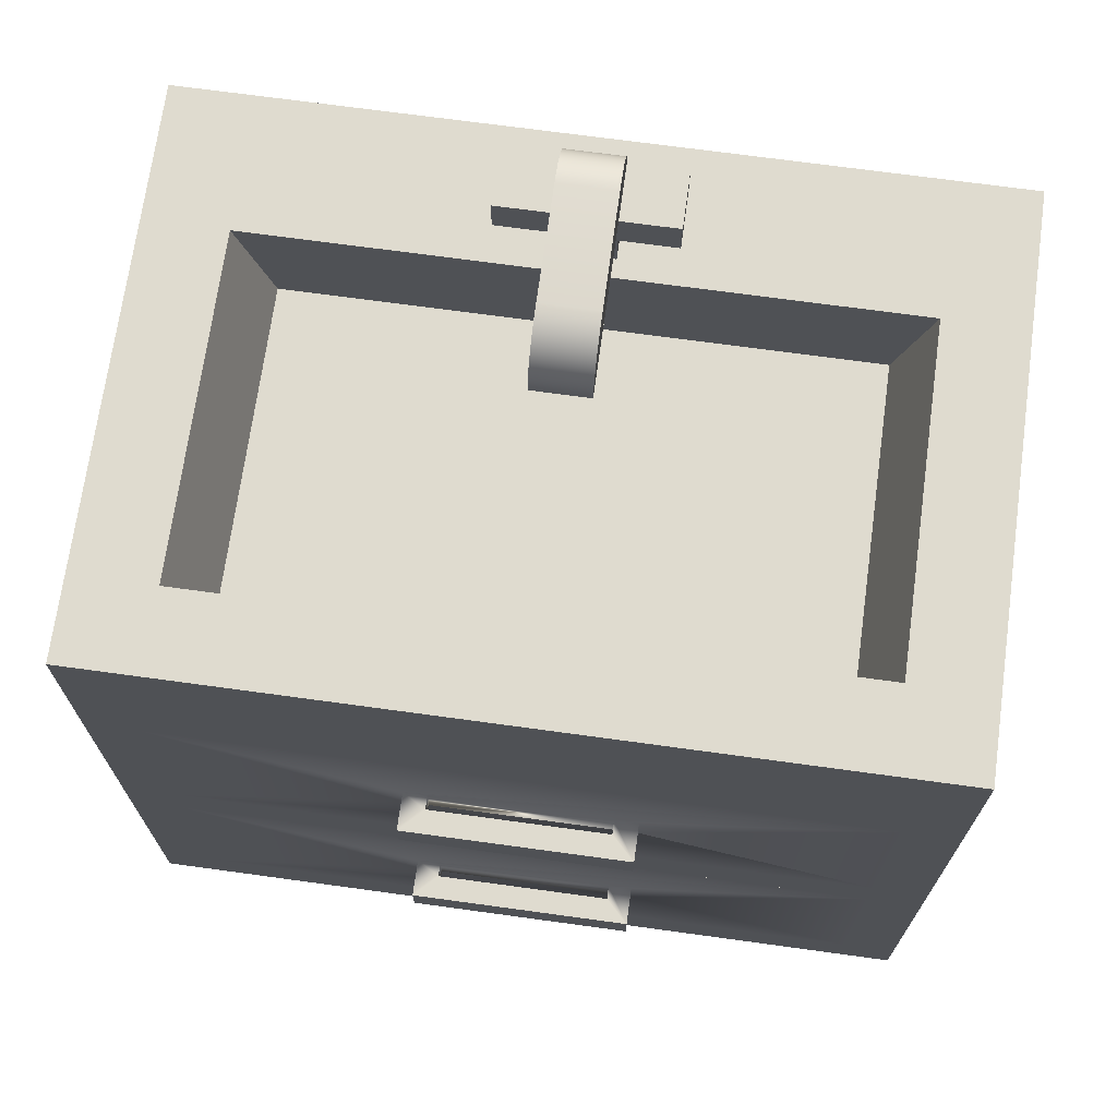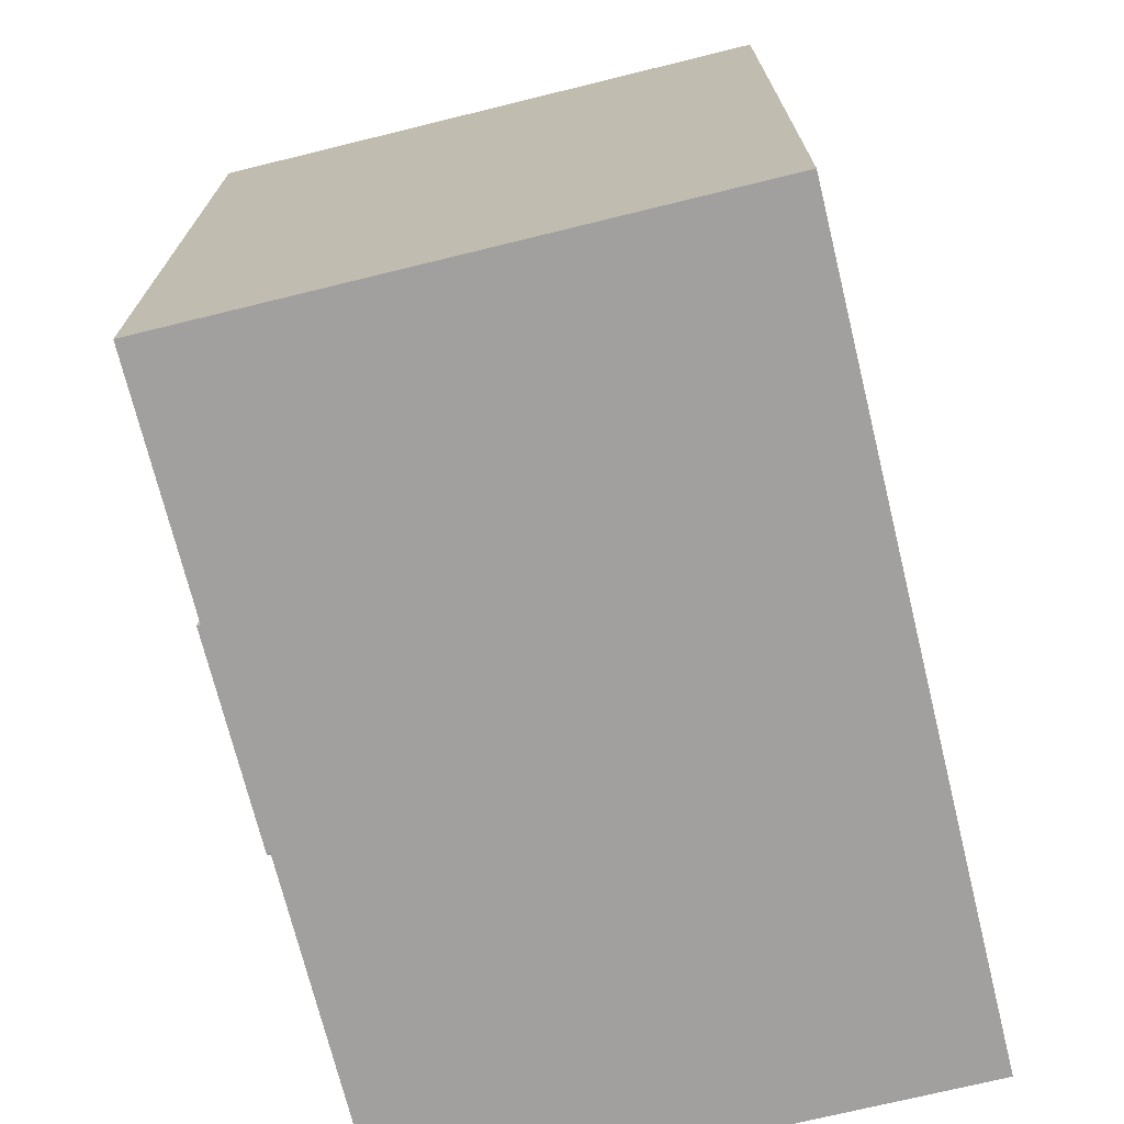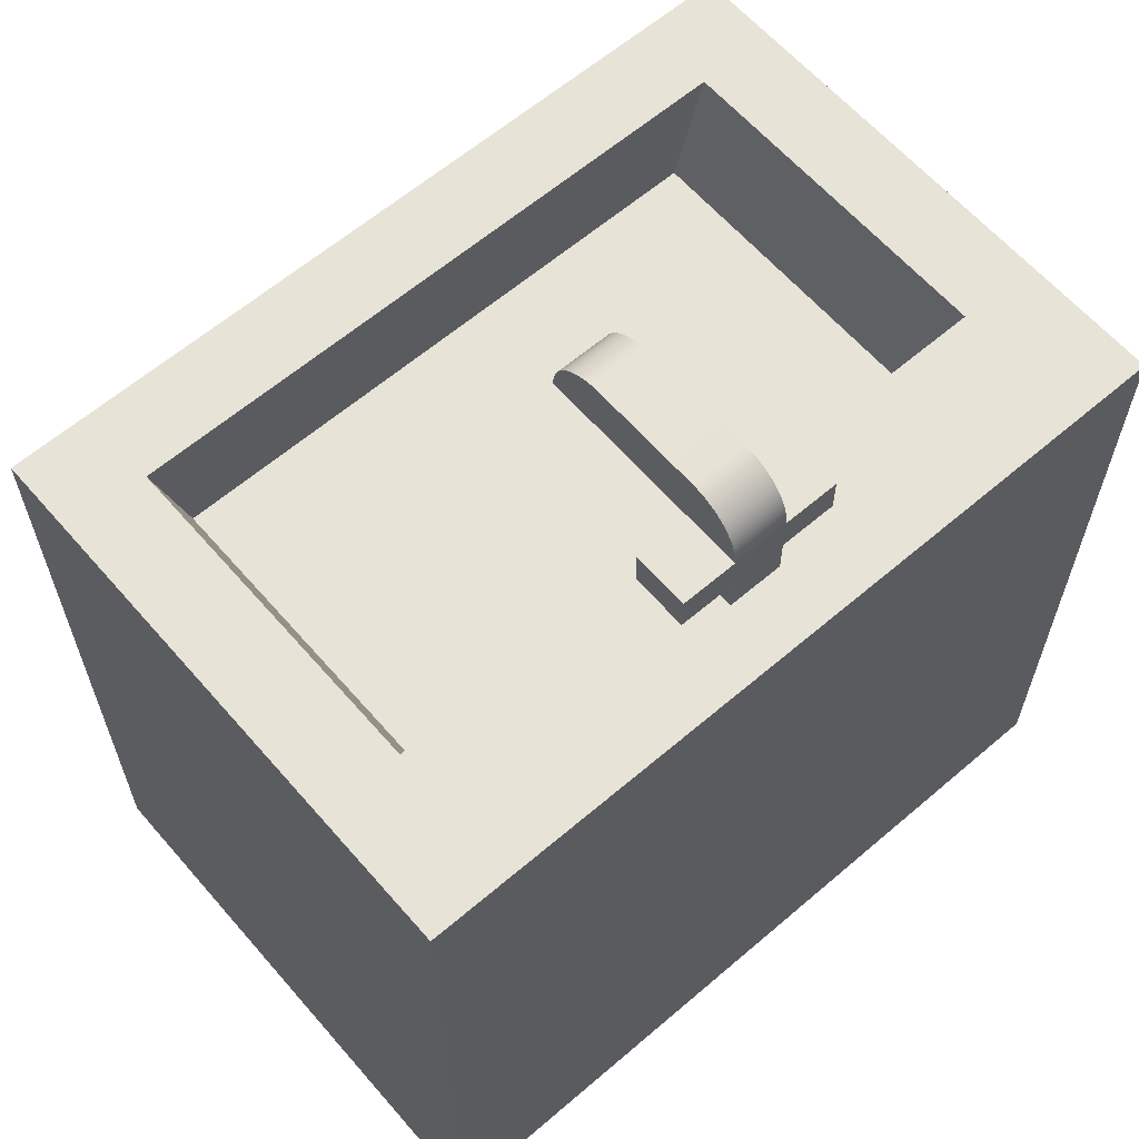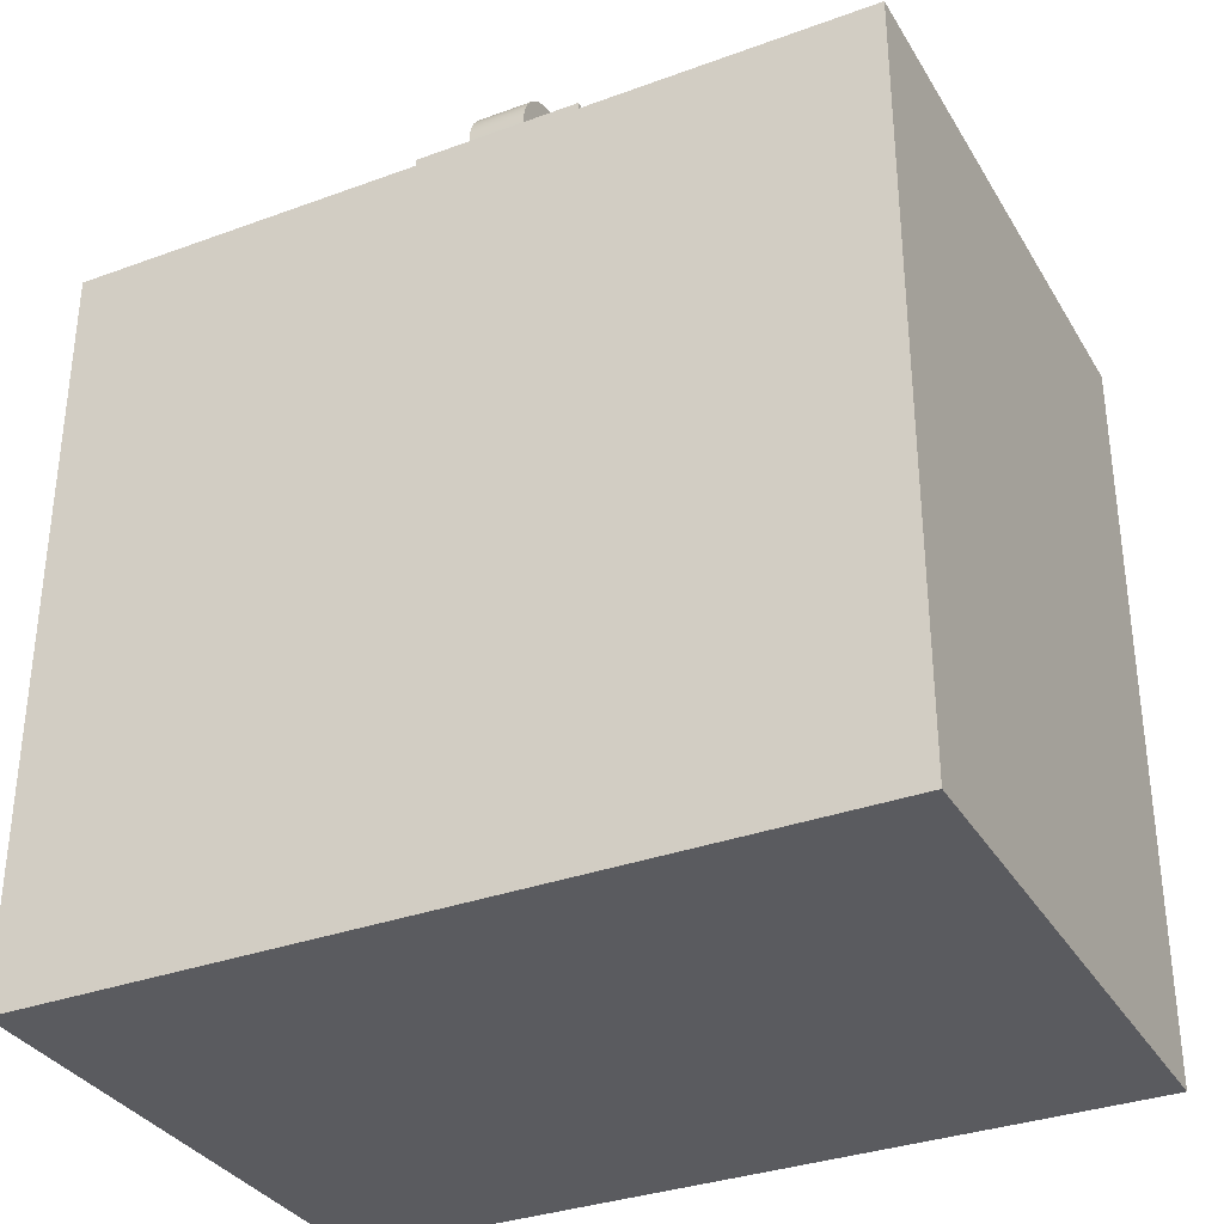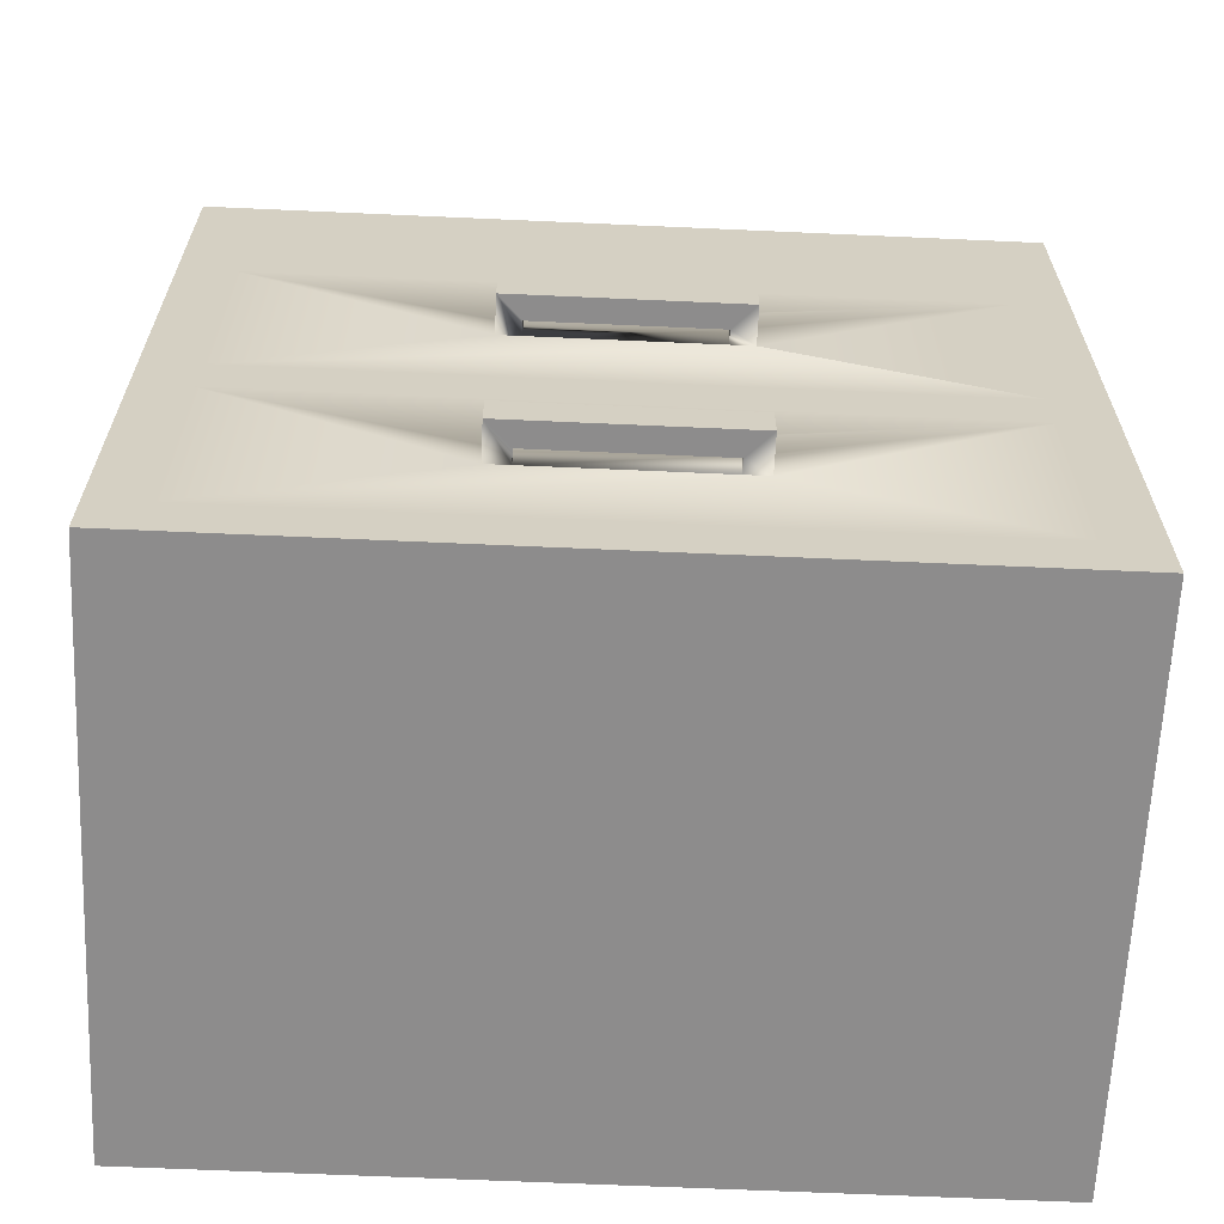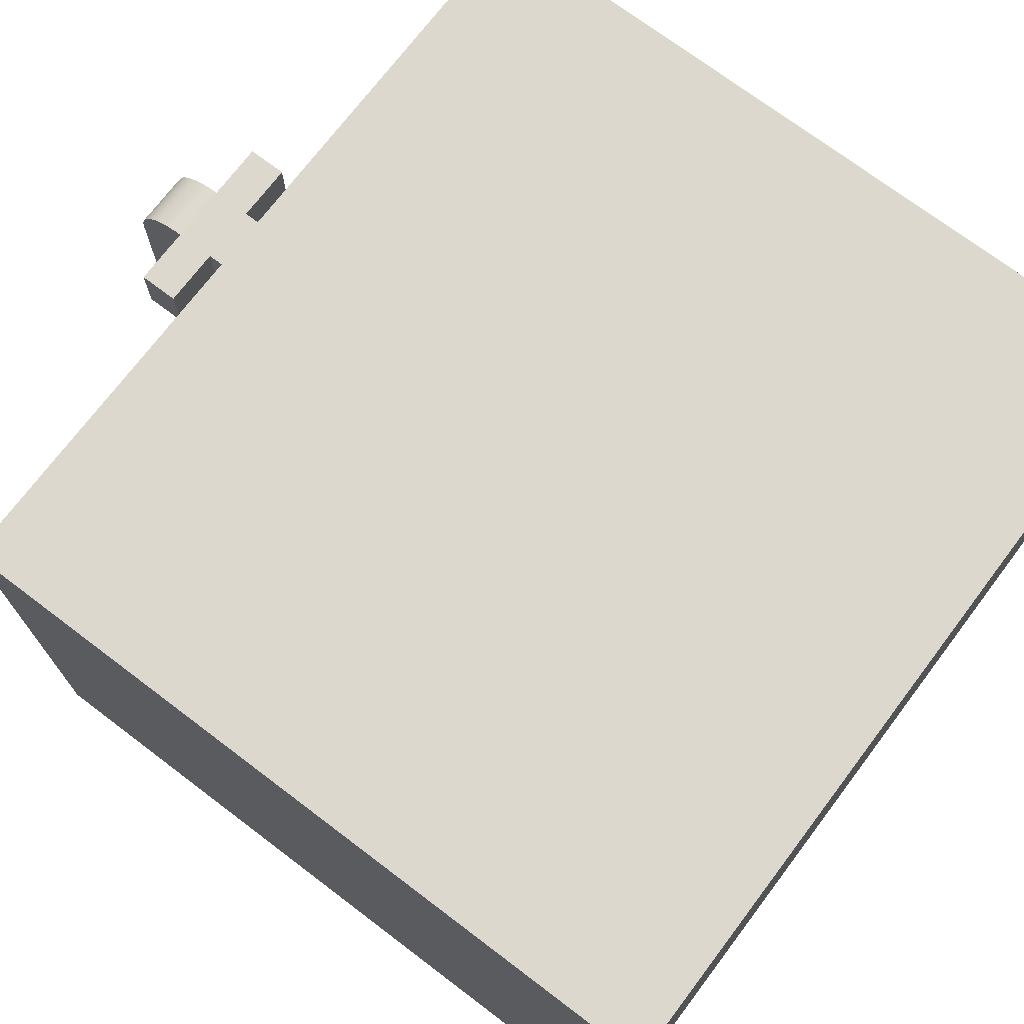
<metadata>
{"format":"obj","ext":"obj","renderer":"f3d","projection":"perspective","resolution":1024,"background":"white","views":[{"elev":70.5,"azim":-172.2,"up":"+Y"},{"elev":-71.8,"azim":-76.2,"up":"+Y"},{"elev":62.3,"azim":-40.9,"up":"+Y"},{"elev":-33.5,"azim":26.6,"up":"+Y"},{"elev":-64.3,"azim":177.4,"up":"+Y"},{"elev":72.6,"azim":-52.9,"up":"+Z"}]}
</metadata>
<code>
o bathroomCabinetDrawer
v -0.02684 0.2107 0.15
v -0.4032 0.2107 0.4
v -0.02684 0.2107 0.4
v -0.4032 0.2107 0.15
v -0.02684 0.2375 0.4
v -0.02684 0.2375 0.15
v -0.4032 0.2375 0.15
v -0.4032 0.2375 0.4
v -0.02684 0.3632 0.15
v -0.02684 0.3632 0.4
v -0.02684 0.08509 0.4
v -0.4032 0.08509 0.4
v -0.4032 0.08509 0.15
v 0 0.05824 0.45
v 0 0.05824 0.15
v 0 0.39 0.15
v 0 0.39 0.45
v -0.4032 0.3632 0.4
v -0.43 0.05824 0.45
v -0.43 0.39 0.45
v -0.4032 0.3632 0.15
v -0.02684 0.08509 0.15
v -0.43 0.39 0.15
v -0.43 0.05824 0.15
v -0.3828 0.1007 0.1703
v -0.3828 0.2107 0.1703
v -0.3828 0.2107 0.3797
v -0.3828 0.1007 0.3797
v -0.04719 0.1007 0.3797
v -0.04719 0.2107 0.3797
v -0.04719 0.1007 0.1703
v -0.04719 0.2107 0.1703
v -0.275 0.1379 0.15
v -0.275 0.1579 0.15
v -0.2624 0.1579 0.15
v -0.1676 0.1579 0.15
v -0.155 0.1579 0.15
v -0.155 0.1379 0.15
v -0.2624 0.1379 0.15
v -0.1676 0.1379 0.15
v -0.3828 0.2532 0.1703
v -0.3828 0.3632 0.1703
v -0.3828 0.3632 0.3797
v -0.3828 0.2532 0.3797
v -0.04719 0.2532 0.3797
v -0.04719 0.3632 0.3797
v -0.04719 0.2532 0.1703
v -0.04719 0.3632 0.1703
v -0.275 0.2903 0.15
v -0.275 0.3103 0.15
v -0.2624 0.3103 0.15
v -0.1676 0.3103 0.15
v -0.155 0.3103 0.15
v -0.155 0.2903 0.15
v -0.2624 0.2903 0.15
v -0.1676 0.2903 0.15
v 0 0.46 0.15
v -0.43 0.46 0.15
v -0.06103 0.4 0.3761
v -0.06103 0.4 0.1939
v -0.369 0.4 0.1939
v -0.205 0.4 0.3141
v -0.2009 0.4 0.3173
v -0.1977 0.4 0.3214
v -0.1957 0.4 0.3262
v -0.195 0.4 0.3314
v -0.2098 0.4 0.3121
v -0.215 0.4 0.3114
v -0.2202 0.4 0.3121
v -0.225 0.4 0.3141
v -0.2291 0.4 0.3173
v -0.2323 0.4 0.3214
v -0.2343 0.4 0.3262
v -0.235 0.4 0.3314
v -0.1957 0.4 0.3366
v -0.1977 0.4 0.3414
v -0.369 0.4 0.3761
v -0.2343 0.4 0.3366
v -0.2323 0.4 0.3414
v -0.2291 0.4 0.3456
v -0.225 0.4 0.3487
v -0.2202 0.4 0.3507
v -0.215 0.4 0.3514
v -0.2098 0.4 0.3507
v -0.205 0.4 0.3487
v -0.2009 0.4 0.3456
v -0.04392 0.46 0.1939
v -0.3861 0.46 0.1939
v -0.3861 0.46 0.3761
v -0.04392 0.46 0.3761
v -0.2 0.46 0.3861
v -0.23 0.46 0.3861
v -0.23 0.46 0.4161
v -0.2 0.46 0.4161
v 0 0.46 0.45
v -0.43 0.46 0.45
v -0.23 0.5 0.3861
v -0.2 0.5 0.4161
v -0.2 0.5 0.3861
v -0.23 0.5 0.4161
v -0.2624 0.1379 0.1426
v -0.275 0.1379 0.13
v -0.1676 0.1379 0.1426
v -0.155 0.1379 0.13
v -0.155 0.1579 0.13
v -0.1676 0.1579 0.1426
v -0.275 0.1579 0.13
v -0.2624 0.1579 0.1426
v -0.2624 0.2903 0.1426
v -0.275 0.2903 0.13
v -0.1676 0.2903 0.1426
v -0.155 0.2903 0.13
v -0.155 0.3103 0.13
v -0.1676 0.3103 0.1426
v -0.275 0.3103 0.13
v -0.2624 0.3103 0.1426
v -0.2 0.48 0.4161
v -0.17 0.48 0.4161
v -0.17 0.5 0.4161
v -0.23 0.48 0.4161
v -0.26 0.48 0.4161
v -0.26 0.5 0.4161
v -0.17 0.48 0.3861
v -0.17 0.5 0.3861
v -0.2 0.5297 0.3222
v -0.2 0.529 0.3183
v -0.23 0.529 0.3183
v -0.23 0.5297 0.3222
v -0.2 0.48 0.3861
v -0.2 0.5115 0.2984
v -0.23 0.5115 0.2984
v -0.23 0.515 0.3001
v -0.2 0.515 0.3001
v -0.2 0.526 0.3111
v -0.2 0.5238 0.3078
v -0.23 0.5238 0.3078
v -0.23 0.526 0.3111
v -0.2 0.5 0.2961
v -0.23 0.5 0.2961
v -0.23 0.5039 0.2963
v -0.2 0.5039 0.2963
v -0.23 0.5183 0.3023
v -0.2 0.5183 0.3023
v -0.26 0.5 0.3861
v -0.26 0.48 0.3861
v -0.2 0.53 0.3261
v -0.23 0.53 0.3261
v -0.23 0.5078 0.2971
v -0.23 0.5212 0.3049
v -0.23 0.5277 0.3146
v -0.23 0.53 0.3861
v -0.23 0.5297 0.39
v -0.23 0.529 0.3938
v -0.23 0.5277 0.3976
v -0.23 0.526 0.4011
v -0.23 0.5238 0.4043
v -0.23 0.5212 0.4073
v -0.23 0.5183 0.4099
v -0.23 0.515 0.4121
v -0.23 0.5115 0.4138
v -0.23 0.5078 0.4151
v -0.23 0.5039 0.4158
v -0.2 0.5212 0.3049
v -0.2 0.526 0.4011
v -0.2 0.5277 0.3976
v -0.2 0.5115 0.4138
v -0.2 0.515 0.4121
v -0.2 0.5078 0.2971
v -0.2 0.5277 0.3146
v -0.2 0.53 0.3861
v -0.2 0.5297 0.39
v -0.2 0.529 0.3938
v -0.2 0.5238 0.4043
v -0.2 0.5212 0.4073
v -0.2 0.5183 0.4099
v -0.2 0.5078 0.4151
v -0.2 0.5039 0.4158
v -0.23 0.48 0.3861
f 1 3 2
f 2 4 1
f 5 6 7
f 7 8 5
f 9 6 5
f 5 10 9
f 11 2 12
f 2 11 3
f 13 2 4
f 2 13 12
f 14 15 16
f 16 17 14
f 5 18 8
f 18 5 10
f 19 14 17
f 17 20 19
f 9 10 18
f 18 21 9
f 1 22 11
f 11 3 1
f 17 16 23
f 23 20 17
f 11 22 13
f 13 12 11
f 23 24 19
f 19 20 23
f 7 18 21
f 18 7 8
f 15 14 19
f 19 24 15
f 13 15 24
f 24 23 13
f 23 4 13
f 23 7 4
f 7 1 4
f 23 21 7
f 23 9 21
f 23 16 9
f 22 16 15
f 15 13 22
f 22 1 16
f 1 6 16
f 1 7 6
f 6 9 16
f 22 3 1
f 3 22 11
f 25 26 27
f 27 28 25
f 29 28 27
f 27 30 29
f 4 13 12
f 12 2 4
f 12 11 3
f 3 2 12
f 29 31 25
f 25 28 29
f 32 31 29
f 29 30 32
f 32 3 1
f 1 4 32
f 4 26 32
f 4 27 26
f 3 32 30
f 30 2 3
f 30 27 2
f 27 4 2
f 22 12 11
f 12 22 13
f 33 22 13
f 13 4 33
f 4 34 33
f 4 35 34
f 4 36 35
f 4 37 36
f 22 33 38
f 38 1 22
f 38 37 1
f 37 4 1
f 38 39 33
f 39 38 40
f 39 35 40
f 35 36 40
f 6 10 9
f 10 6 5
f 41 42 43
f 43 44 41
f 45 44 43
f 43 46 45
f 21 7 8
f 8 18 21
f 8 5 10
f 10 18 8
f 45 47 41
f 41 44 45
f 48 47 45
f 45 46 48
f 48 10 9
f 9 21 48
f 21 42 48
f 21 43 42
f 10 48 46
f 46 18 10
f 46 43 18
f 43 21 18
f 6 8 5
f 8 6 7
f 49 6 7
f 7 21 49
f 21 50 49
f 21 51 50
f 21 52 51
f 21 53 52
f 6 49 54
f 54 9 6
f 54 53 9
f 53 21 9
f 54 55 49
f 55 54 56
f 55 51 56
f 51 52 56
f 57 16 23
f 23 58 57
f 59 60 61
f 61 62 59
f 62 63 59
f 63 64 59
f 64 65 59
f 65 66 59
f 61 67 62
f 61 68 67
f 61 69 68
f 61 70 69
f 61 71 70
f 61 72 71
f 61 73 72
f 61 74 73
f 59 66 75
f 59 75 76
f 74 61 77
f 78 74 77
f 79 78 77
f 80 79 77
f 81 80 77
f 82 81 77
f 83 82 77
f 84 83 77
f 84 77 59
f 59 85 84
f 59 86 85
f 59 76 86
f 61 60 87
f 87 88 61
f 61 88 89
f 89 77 61
f 59 77 89
f 89 90 59
f 87 60 59
f 59 90 87
f 91 90 89
f 89 92 91
f 89 93 92
f 90 91 94
f 95 90 94
f 94 96 95
f 94 93 96
f 93 89 96
f 95 87 90
f 87 95 57
f 57 58 87
f 89 58 96
f 58 88 87
f 58 89 88
f 58 23 20
f 20 96 58
f 20 17 95
f 95 96 20
f 17 16 57
f 57 95 17
f 97 98 99
f 98 97 100
f 101 39 33
f 101 33 102
f 103 101 102
f 103 102 104
f 40 103 104
f 104 38 40
f 104 105 37
f 37 38 104
f 106 37 105
f 105 107 106
f 107 108 106
f 107 35 108
f 107 34 35
f 37 106 36
f 101 108 35
f 35 39 101
f 107 102 33
f 33 34 107
f 106 103 40
f 40 36 106
f 101 103 106
f 106 108 101
f 104 102 107
f 107 105 104
f 109 55 49
f 109 49 110
f 111 109 110
f 111 110 112
f 56 111 112
f 112 54 56
f 112 113 53
f 53 54 112
f 114 53 113
f 113 115 114
f 115 116 114
f 115 51 116
f 115 50 51
f 53 114 52
f 109 116 51
f 51 55 109
f 115 110 49
f 49 50 115
f 114 111 56
f 56 52 114
f 109 111 114
f 114 116 109
f 112 110 115
f 115 113 112
f 75 66 65
f 65 64 75
f 64 76 75
f 64 63 76
f 63 86 76
f 63 62 86
f 62 85 86
f 62 67 85
f 67 84 85
f 67 68 84
f 68 83 84
f 68 69 83
f 69 82 83
f 69 70 82
f 70 81 82
f 70 71 81
f 71 80 81
f 71 72 80
f 72 79 80
f 72 73 79
f 73 78 79
f 73 74 78
f 117 118 119
f 119 120 117
f 119 121 120
f 119 98 121
f 98 122 121
f 98 100 122
f 117 120 93
f 93 94 117
f 118 123 124
f 124 119 118
f 125 126 127
f 127 128 125
f 91 129 117
f 117 94 91
f 130 131 132
f 132 133 130
f 134 135 136
f 136 137 134
f 138 139 140
f 140 141 138
f 133 132 142
f 142 143 133
f 144 145 121
f 121 122 144
f 146 125 128
f 128 147 146
f 140 139 97
f 97 148 140
f 97 131 148
f 97 132 131
f 97 142 132
f 97 149 142
f 97 136 149
f 97 137 136
f 97 150 137
f 97 127 150
f 97 128 127
f 97 147 128
f 97 151 147
f 97 100 151
f 100 152 151
f 100 153 152
f 100 154 153
f 100 155 154
f 100 156 155
f 100 157 156
f 100 158 157
f 100 159 158
f 100 160 159
f 100 161 160
f 100 162 161
f 143 142 149
f 149 163 143
f 164 165 154
f 154 155 164
f 129 123 118
f 118 117 129
f 160 166 167
f 167 159 160
f 119 124 99
f 99 98 119
f 99 138 141
f 141 168 99
f 168 130 99
f 130 133 99
f 133 143 99
f 143 163 99
f 163 135 99
f 135 134 99
f 134 169 99
f 169 126 99
f 126 125 99
f 125 146 99
f 146 170 99
f 170 98 99
f 170 171 98
f 171 172 98
f 172 165 98
f 165 164 98
f 164 173 98
f 173 174 98
f 174 175 98
f 175 167 98
f 167 166 98
f 166 176 98
f 176 177 98
f 173 164 155
f 155 156 173
f 168 148 131
f 131 130 168
f 135 163 149
f 149 136 135
f 171 170 151
f 151 152 171
f 120 178 92
f 92 93 120
f 169 134 137
f 137 150 169
f 126 169 150
f 150 127 126
f 100 98 177
f 177 162 100
f 161 176 166
f 166 160 161
f 162 177 176
f 176 161 162
f 159 167 175
f 175 158 159
f 158 175 174
f 174 157 158
f 91 92 178
f 178 129 91
f 129 178 124
f 124 123 129
f 178 145 124
f 145 97 124
f 145 144 97
f 124 97 99
f 172 171 152
f 152 153 172
f 174 173 156
f 156 157 174
f 100 97 144
f 144 122 100
f 151 170 146
f 146 147 151
f 145 178 120
f 120 121 145
f 138 99 97
f 97 139 138
f 141 140 148
f 148 168 141
f 154 165 172
f 172 153 154

</code>
